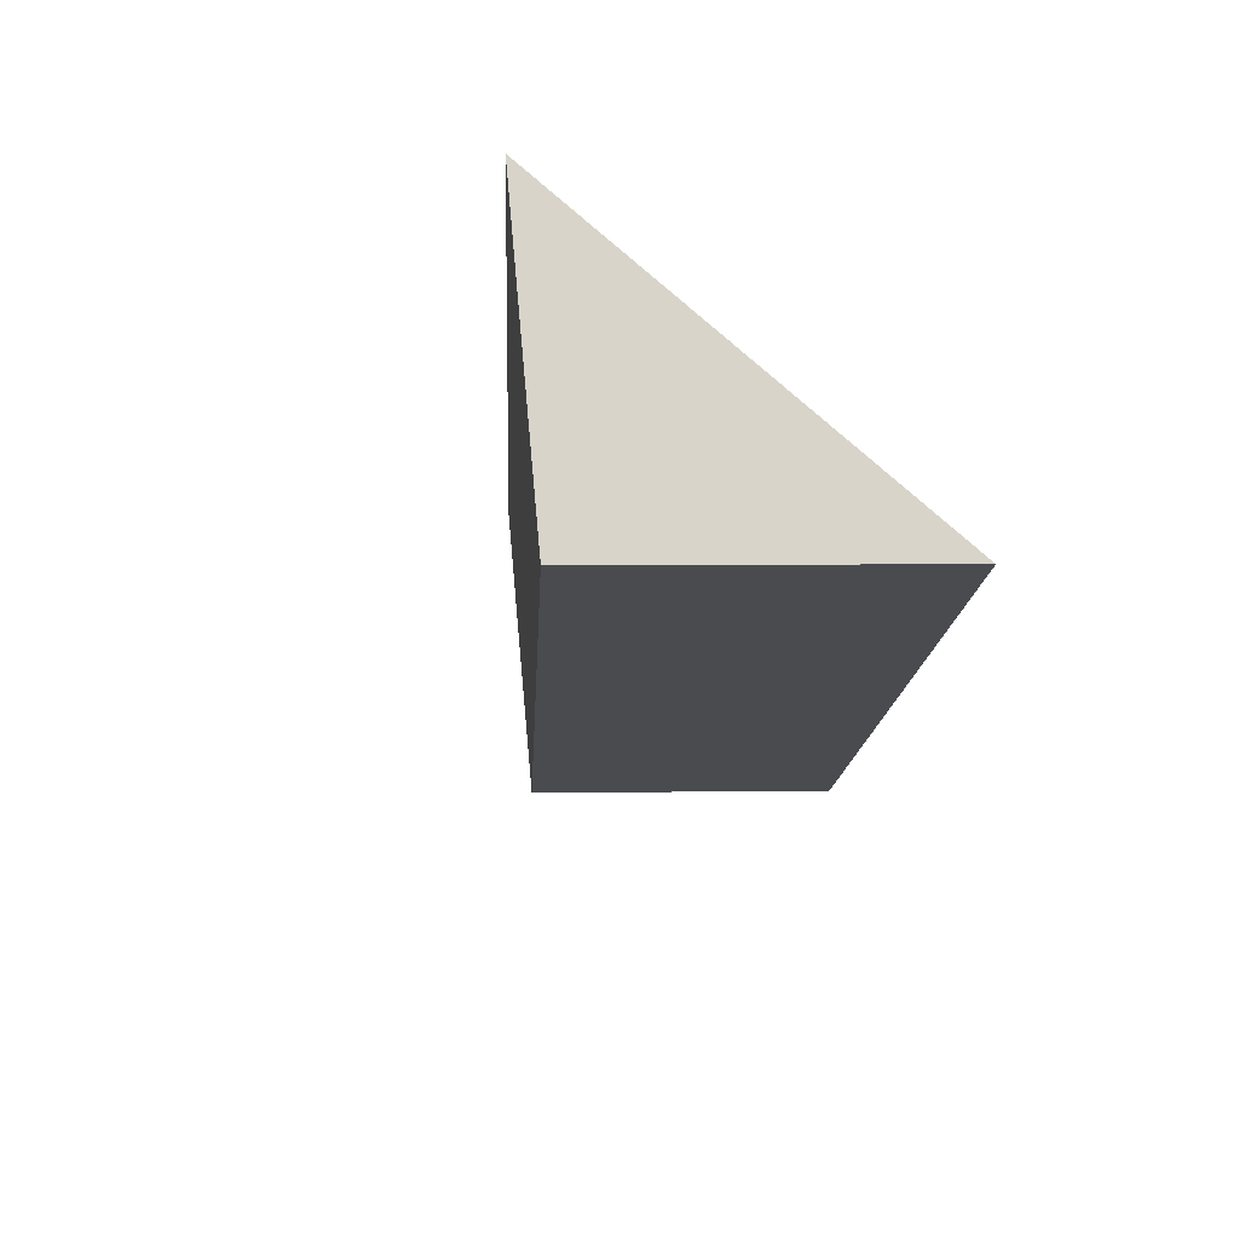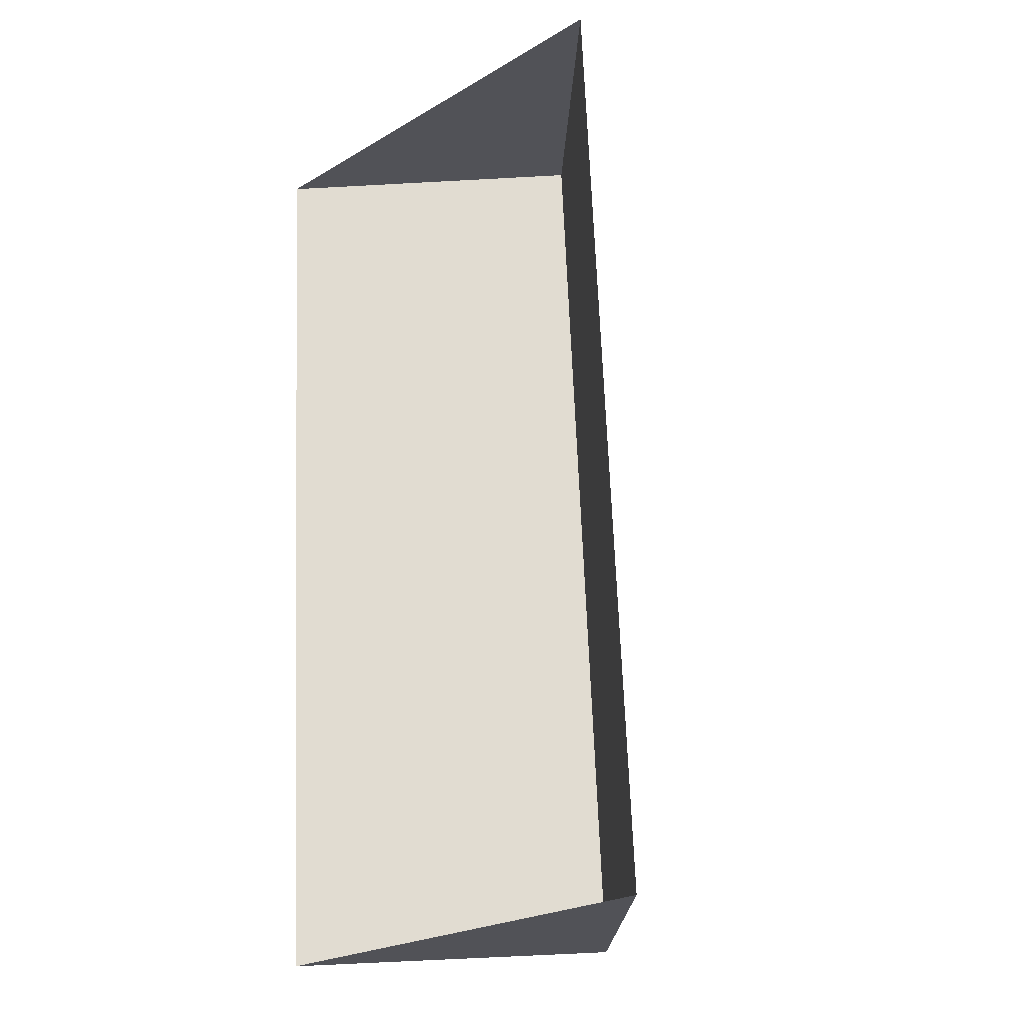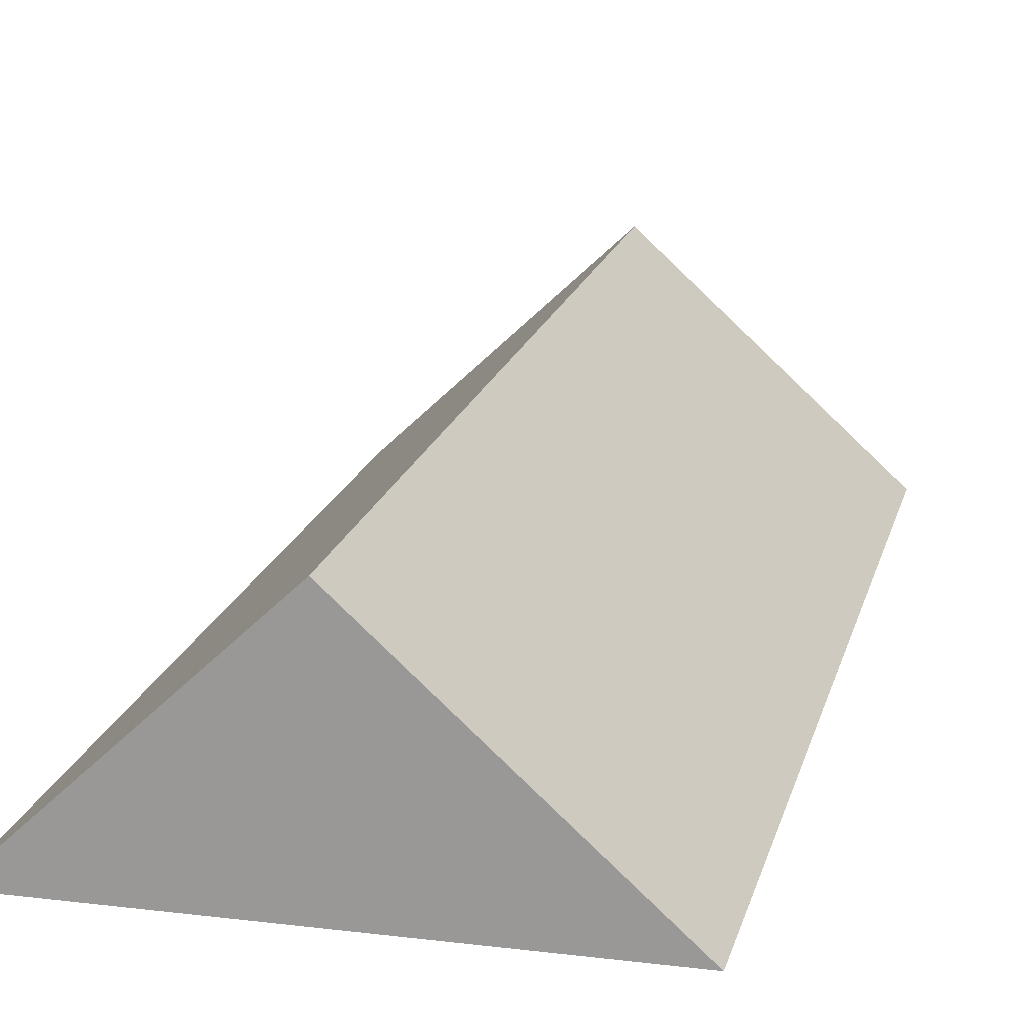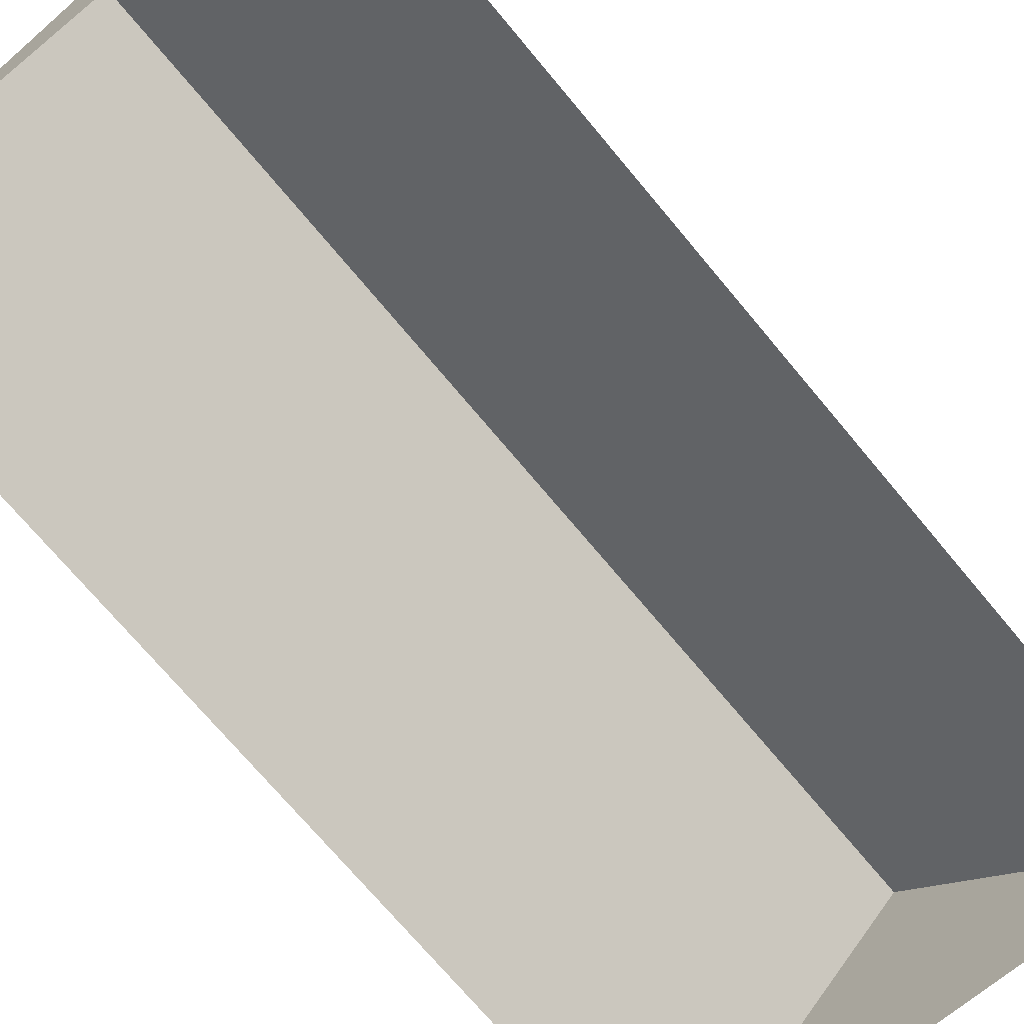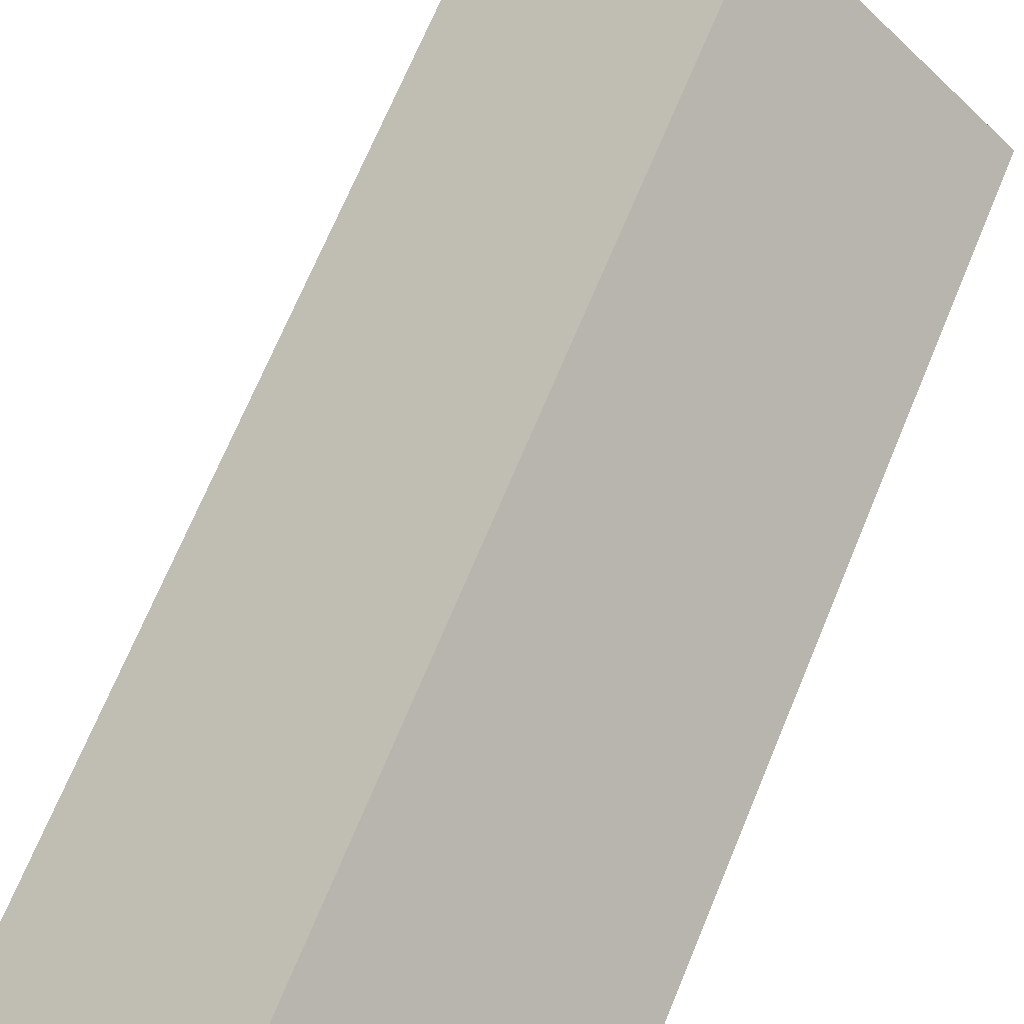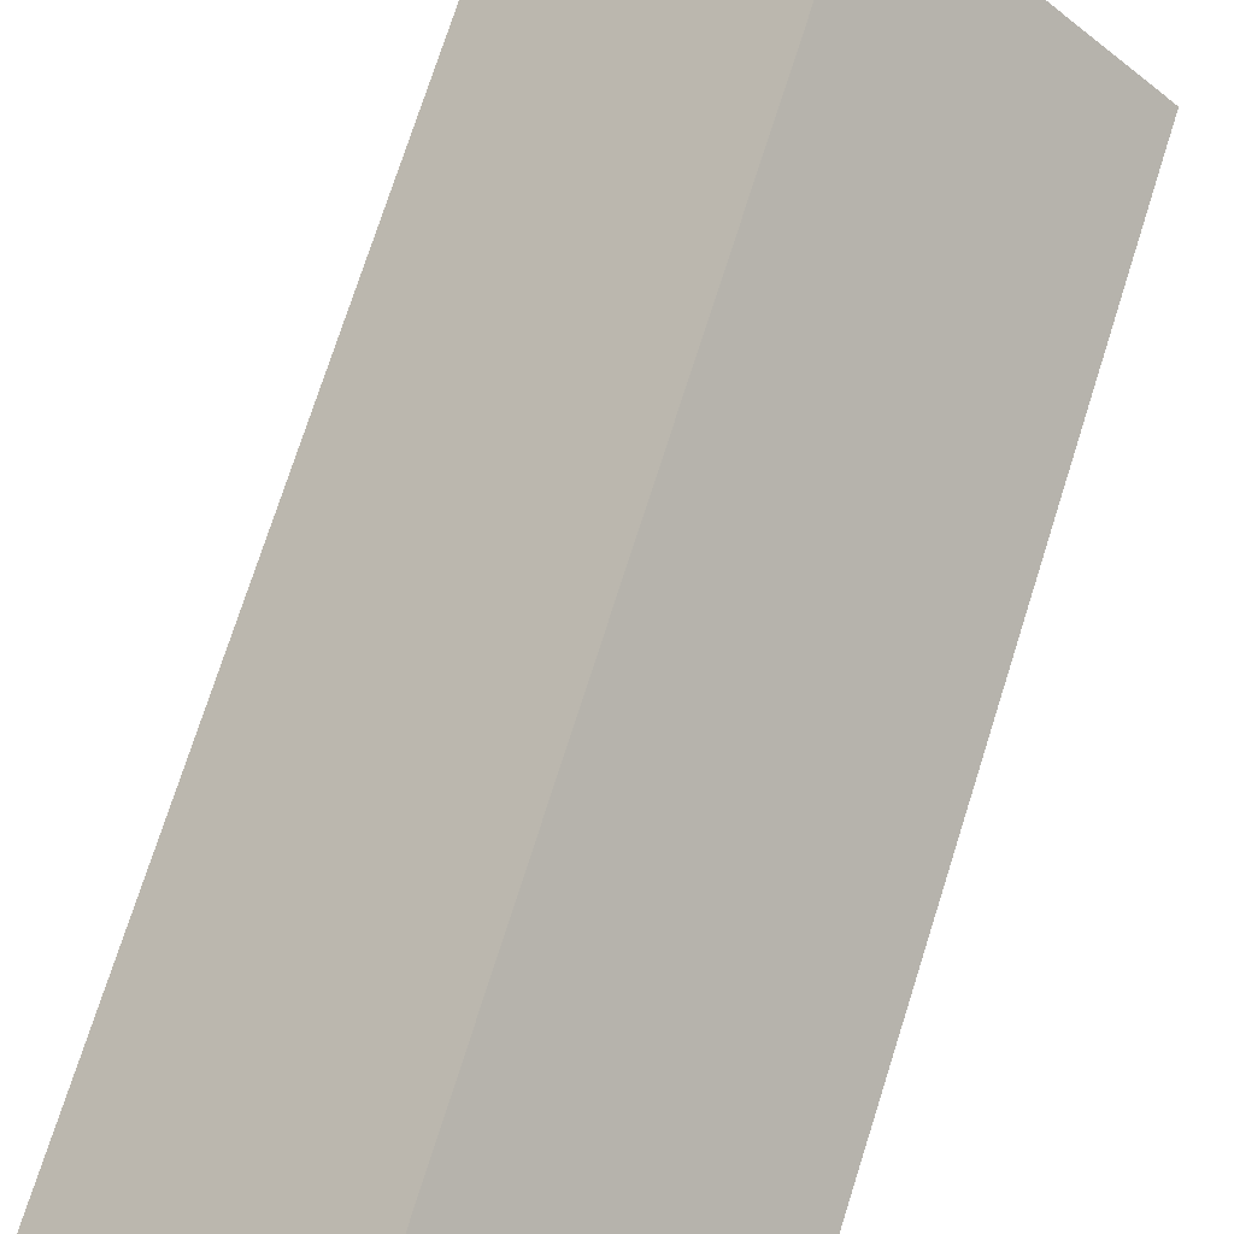
<metadata>
{"format":"obj","ext":"obj","renderer":"f3d","projection":"perspective","resolution":1024,"background":"white","views":[{"elev":73.9,"azim":-138.7,"up":"+Z"},{"elev":-19.4,"azim":44.1,"up":"+Z"},{"elev":17.9,"azim":-169.7,"up":"+Y"},{"elev":-70.6,"azim":36.4,"up":"+Y"},{"elev":70.4,"azim":19.4,"up":"+Y"},{"elev":74.7,"azim":14.5,"up":"+Y"}]}
</metadata>
<code>
o CG10_500_037058_0035_roof
v 24.92 75 -324.2
v 102.2 145 -319.9
v 176 75 -315.8
v 85.44 144.7 -19.53
v 8.426 75 -23.79
v 158.9 75 -15.49
v 24.92 0 -324.2
v 176 0 -315.8
v 158.9 0 -15.49
v 8.426 0 -23.79
f 5 4 2 1
f 4 6 3 2
f 1 2 3
f 6 4 5

</code>
